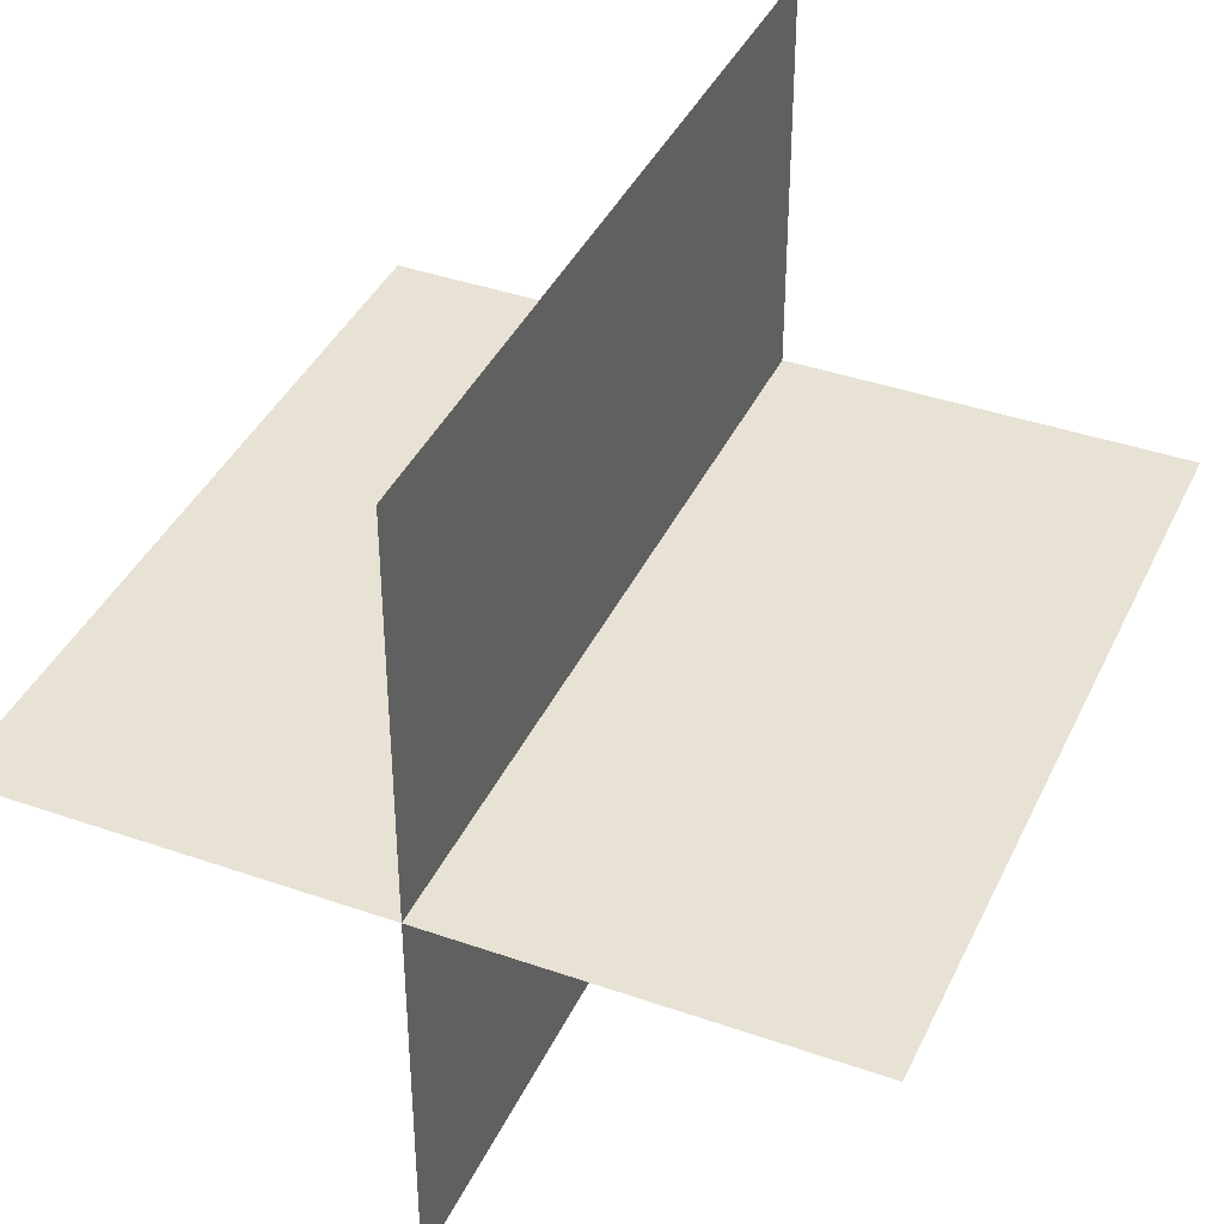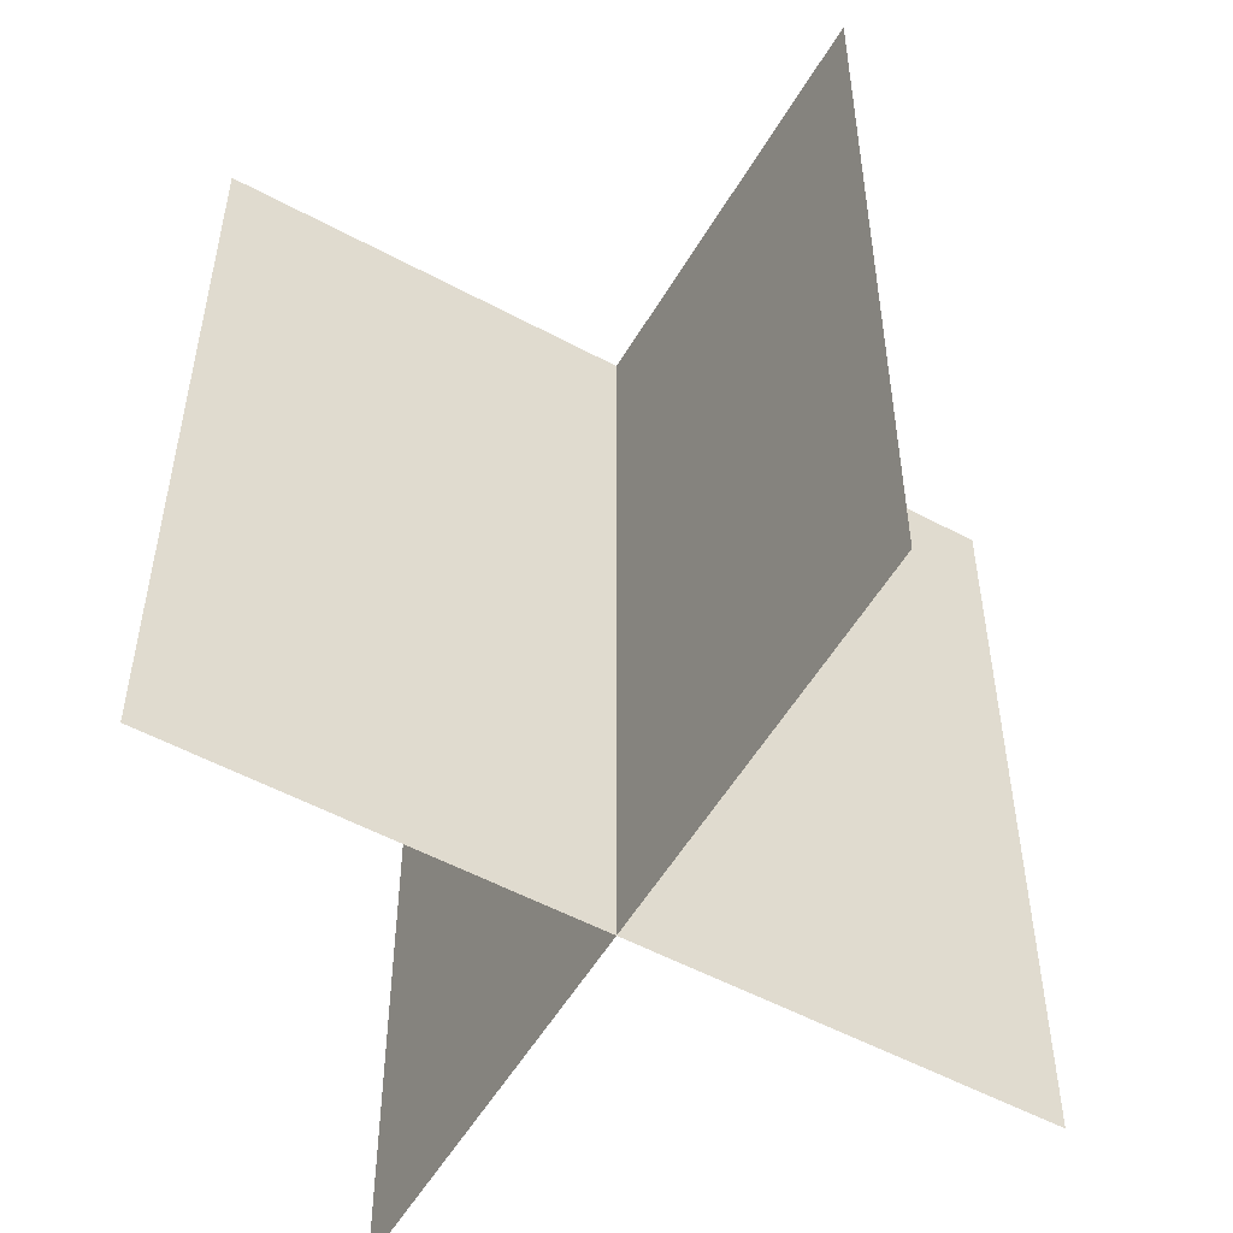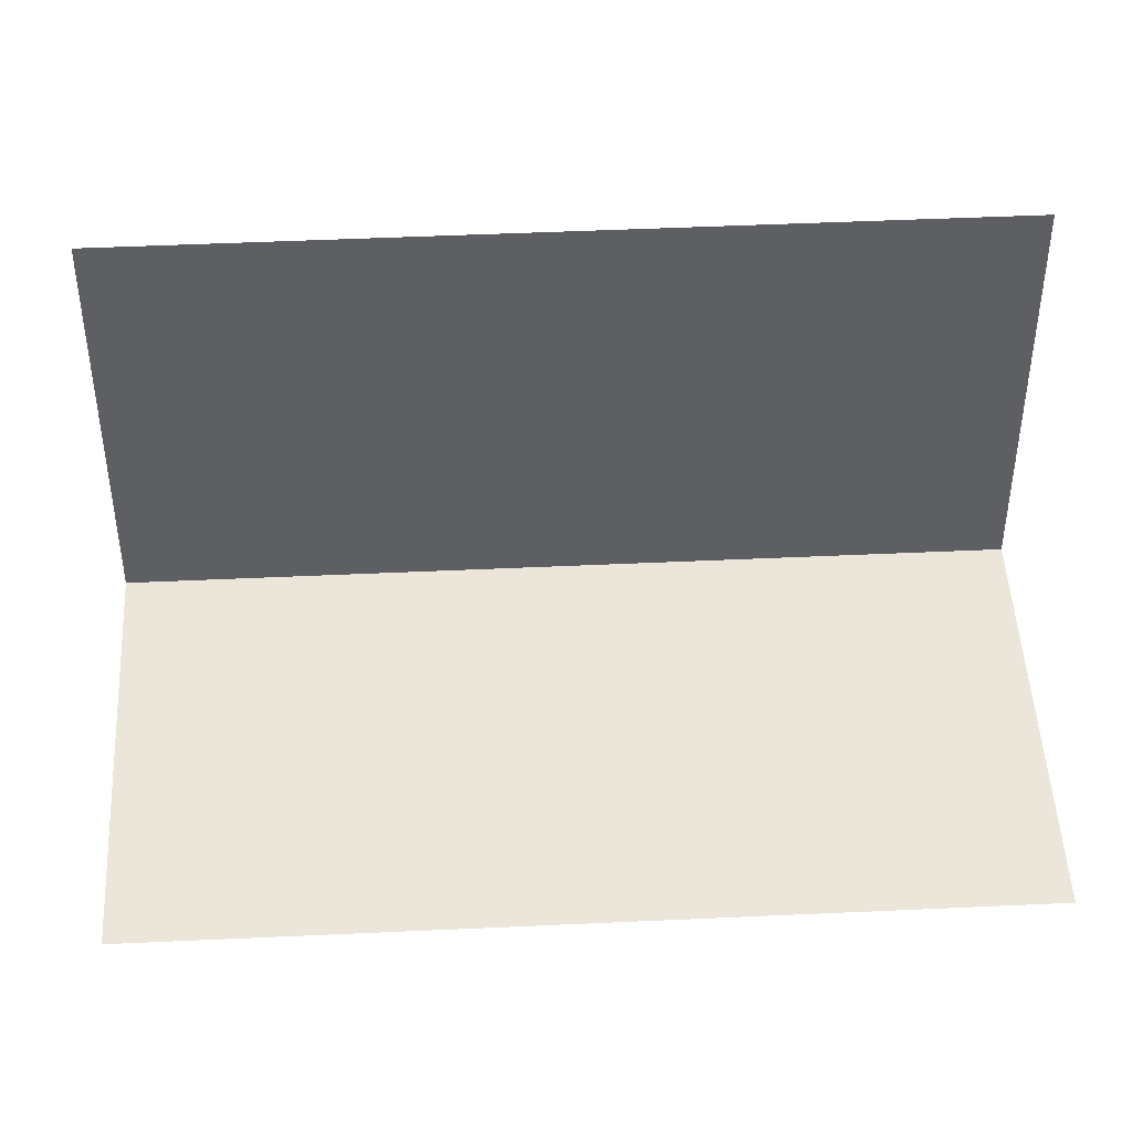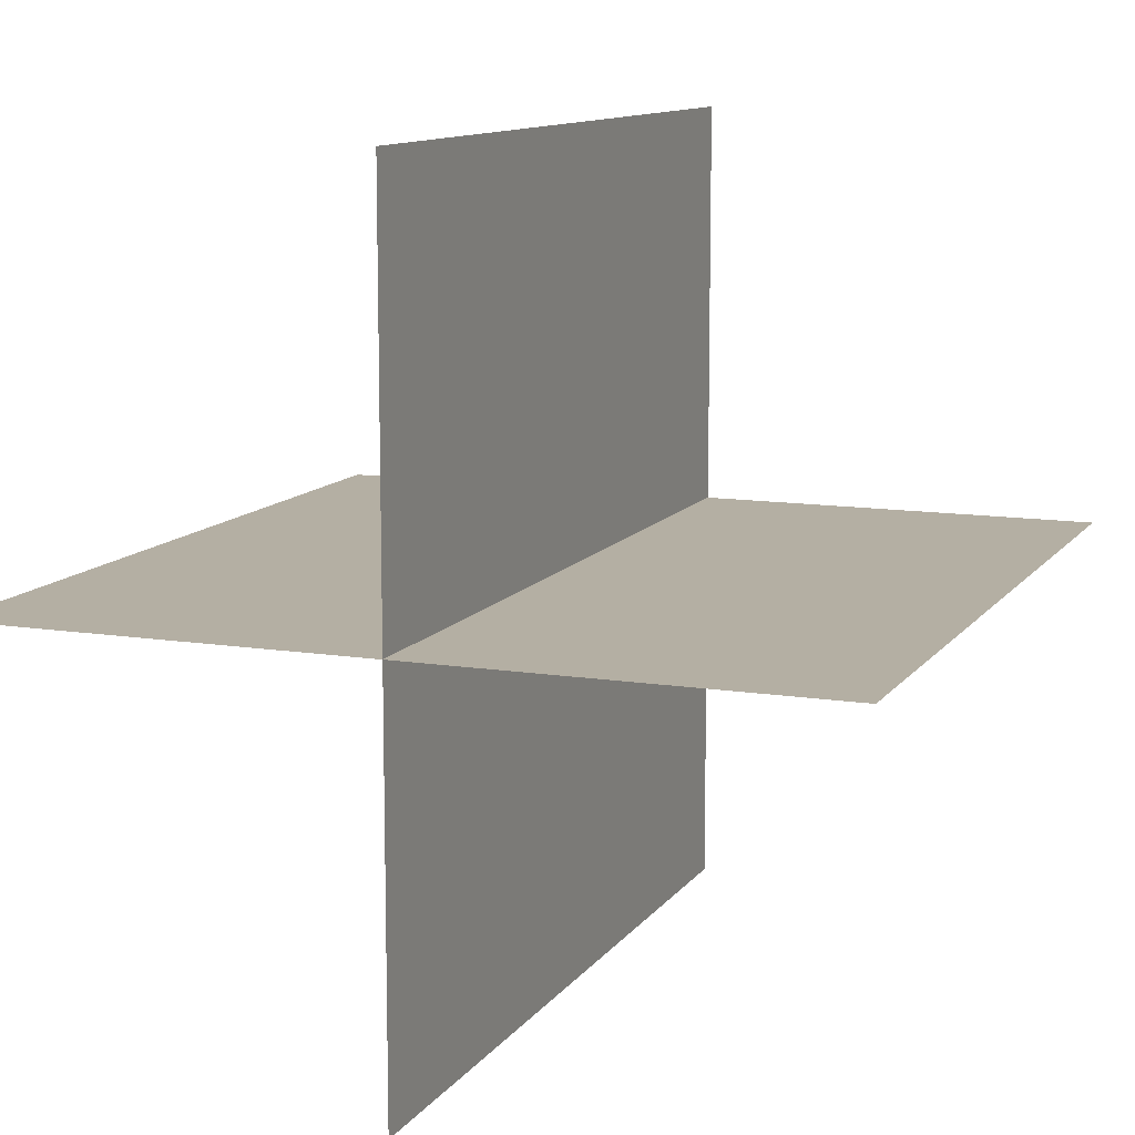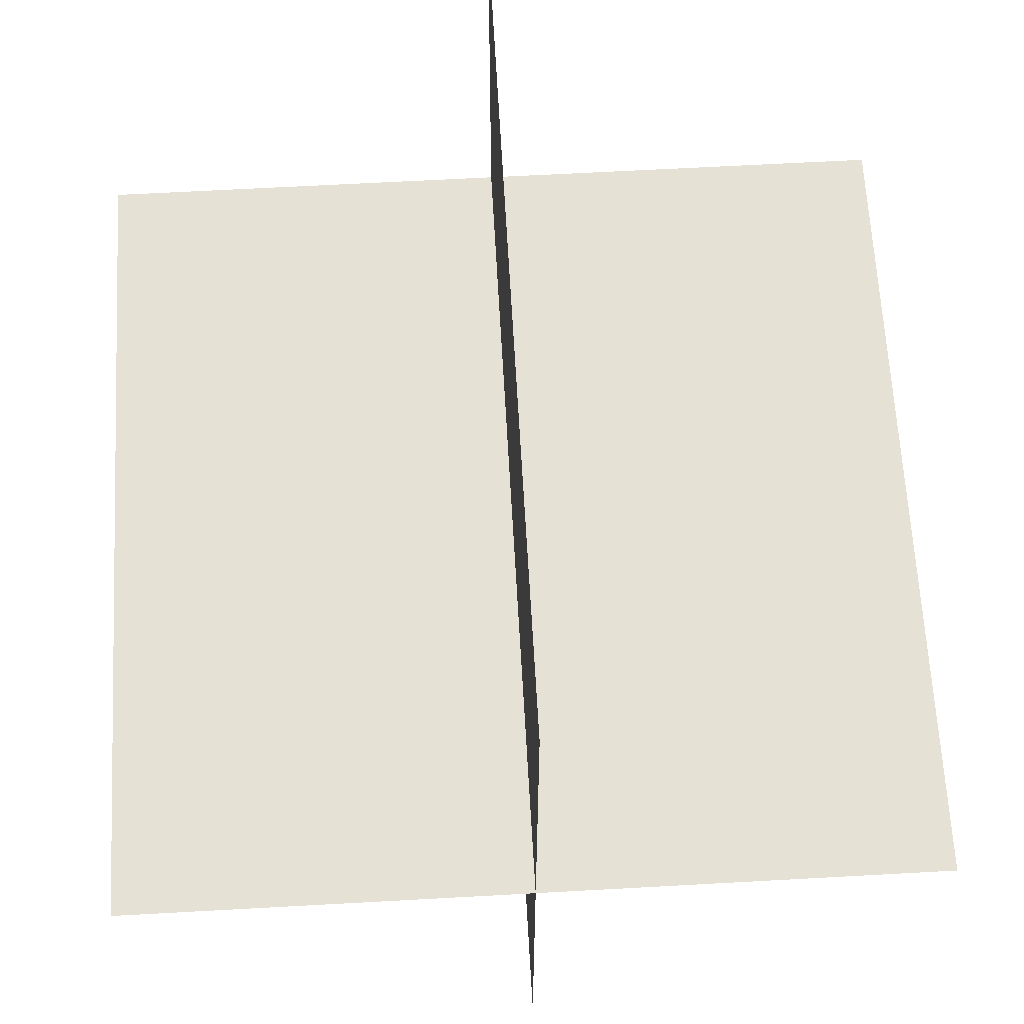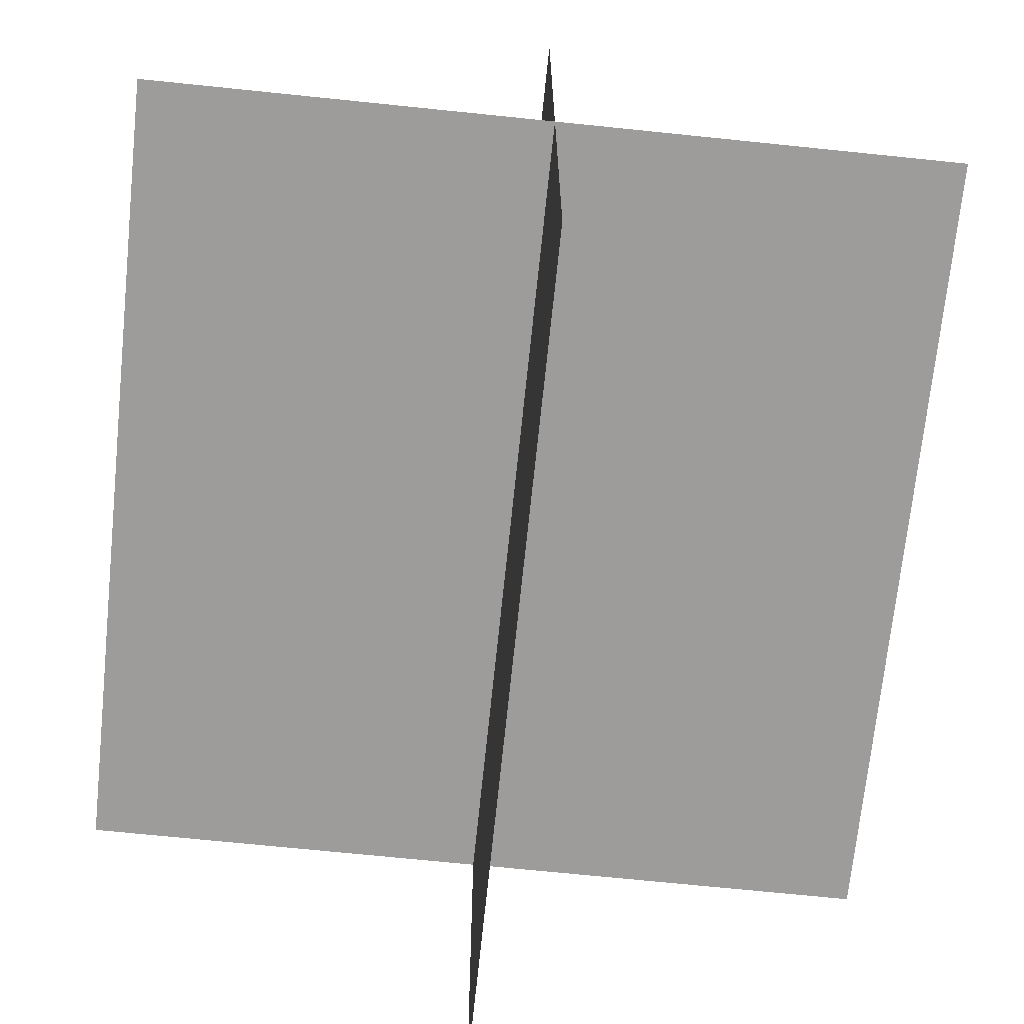
<metadata>
{"format":"obj","ext":"obj","renderer":"f3d","projection":"perspective","resolution":1024,"background":"white","views":[{"elev":39.8,"azim":23.4,"up":"+Y"},{"elev":-54.0,"azim":150.2,"up":"+Z"},{"elev":47.2,"azim":87.0,"up":"+Y"},{"elev":11.2,"azim":21.3,"up":"+Y"},{"elev":64.2,"azim":-3.2,"up":"+Y"},{"elev":-70.0,"azim":174.1,"up":"+Y"}]}
</metadata>
<code>
o MuzzlePlanes
v -1 0 2
v 1 0 2
v -1 0 0
v 1 0 0
v -0 -1 2
v 0 1 2
v -0 -1 0
v 0 1 0
f 1 2 4 3
f 5 6 8 7

</code>
